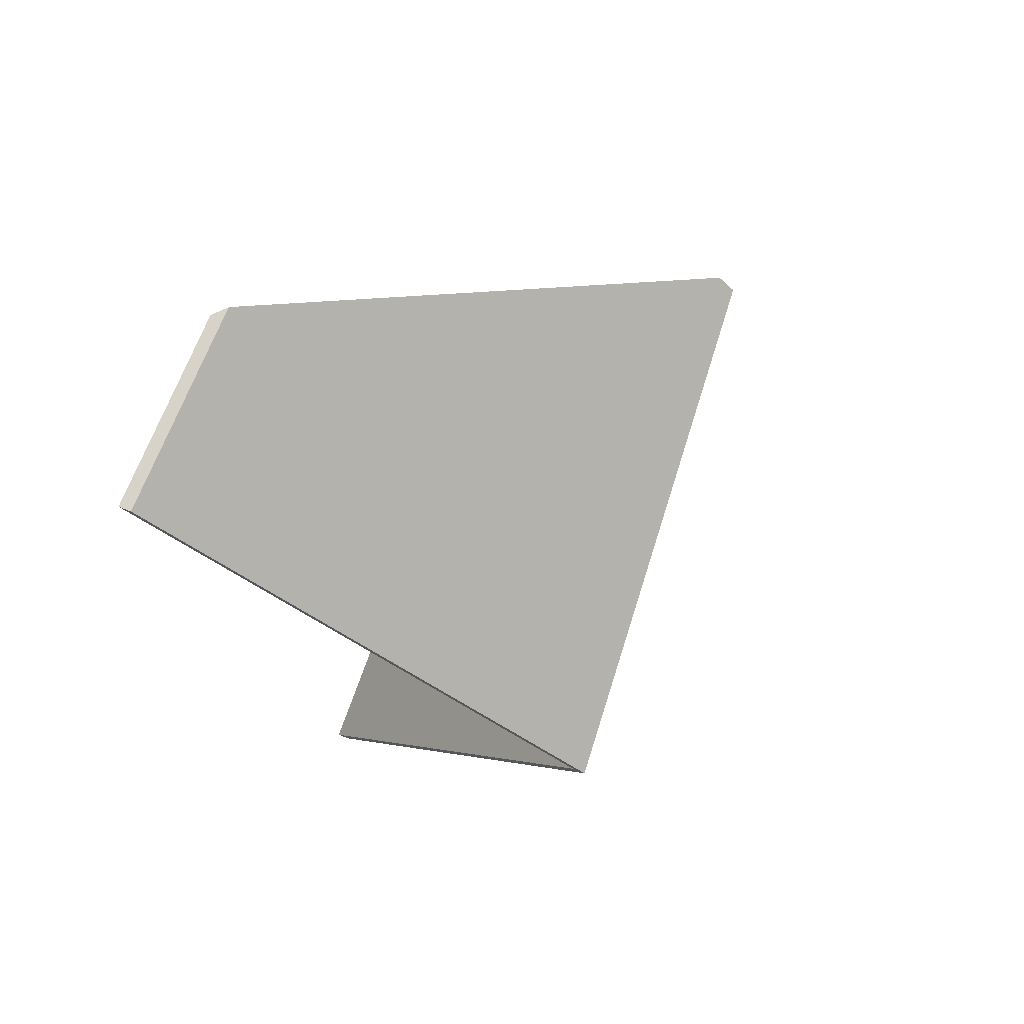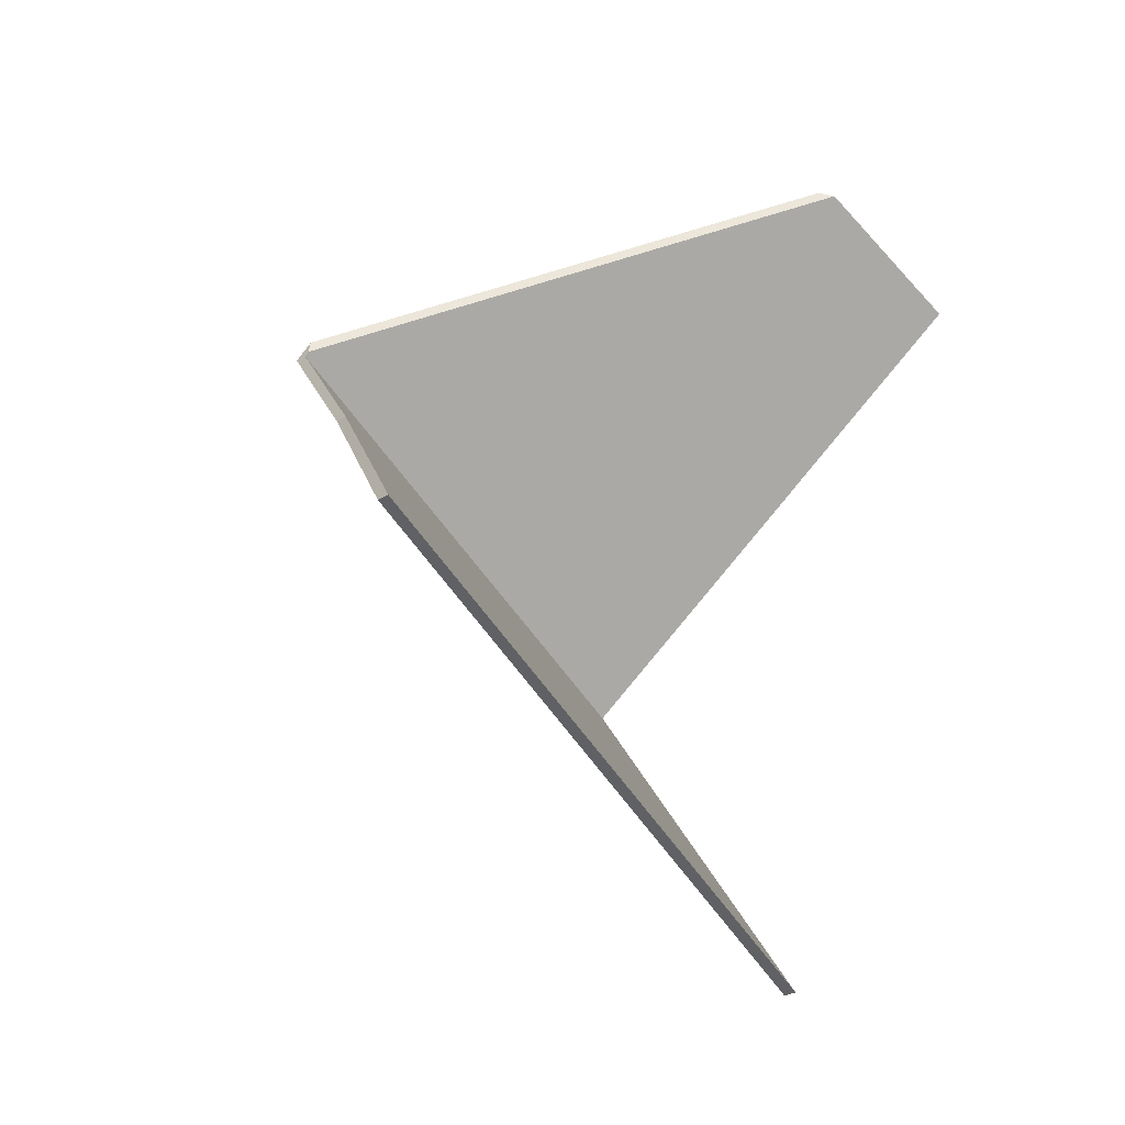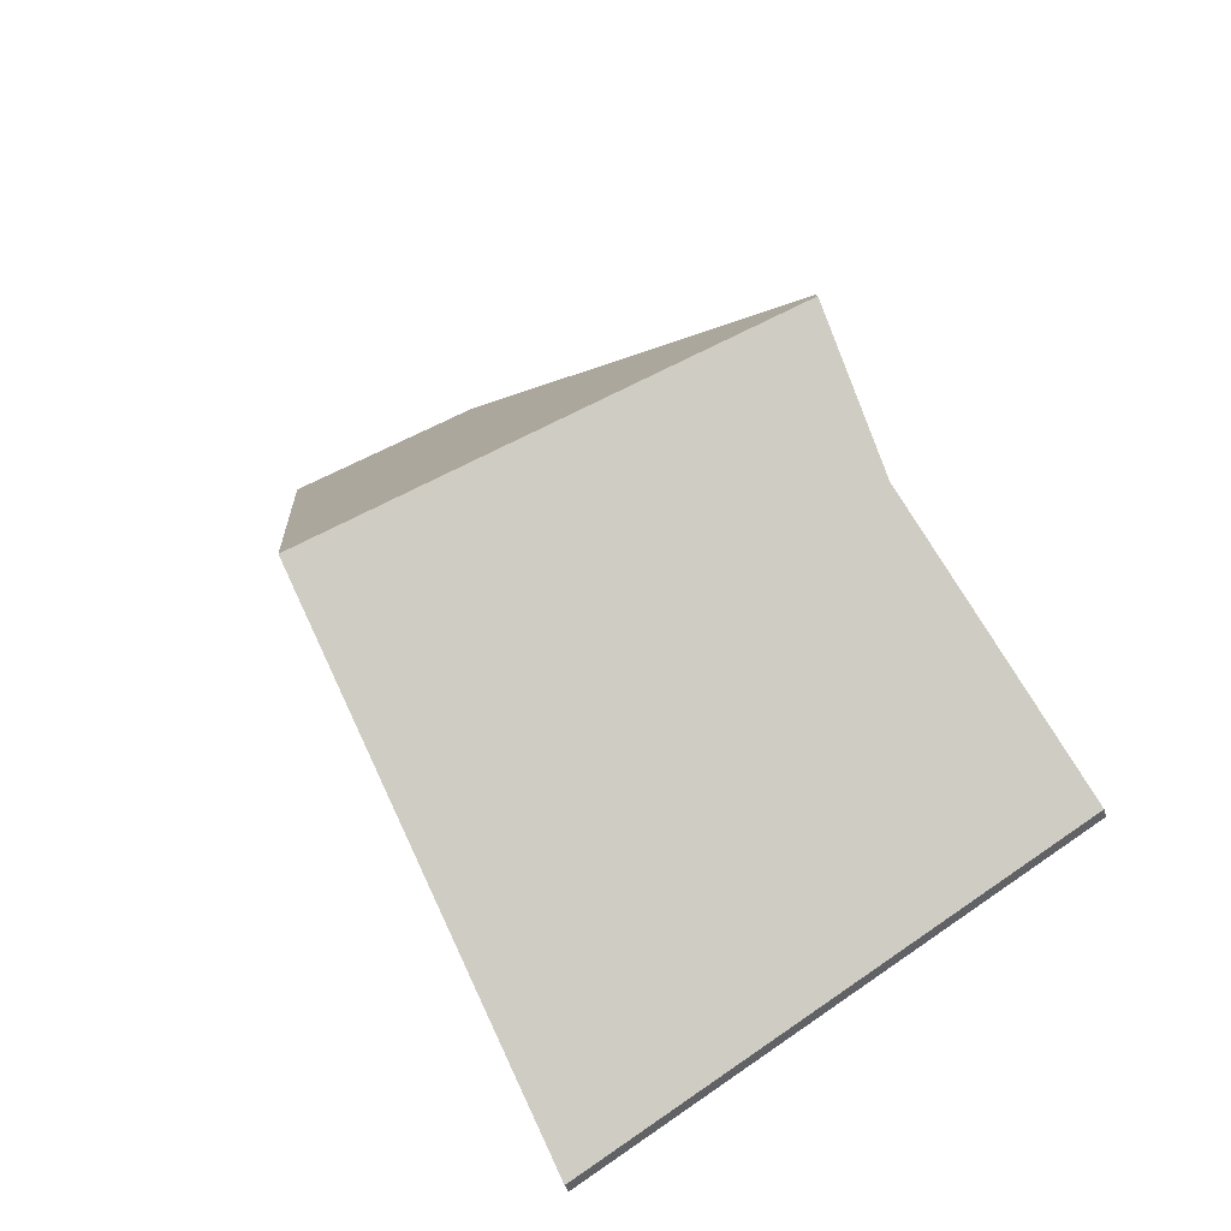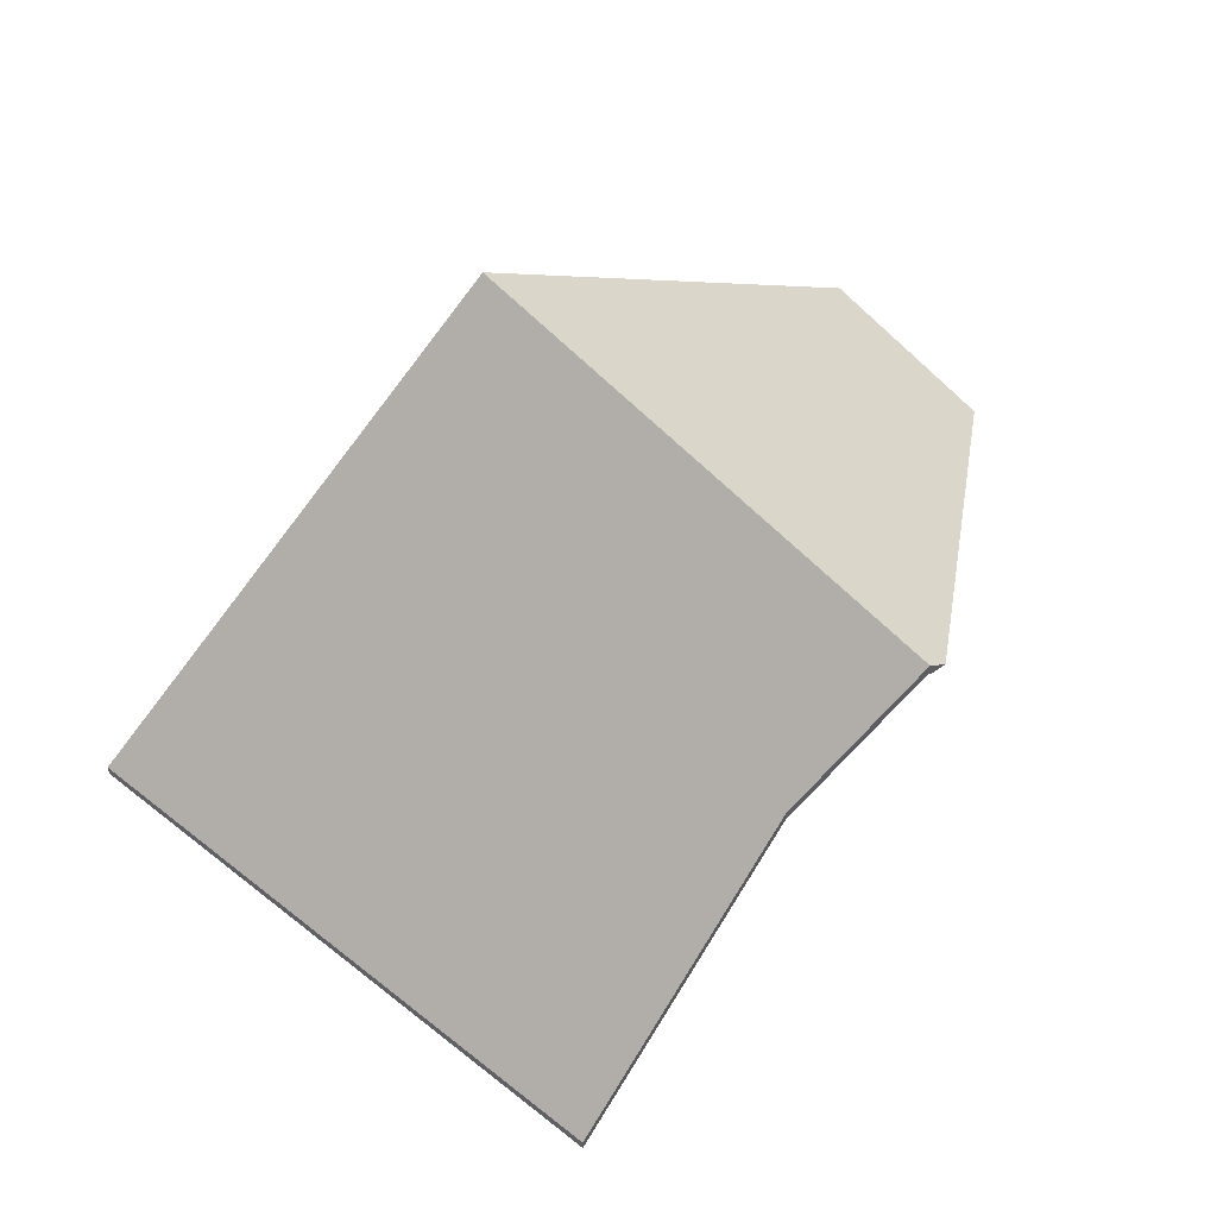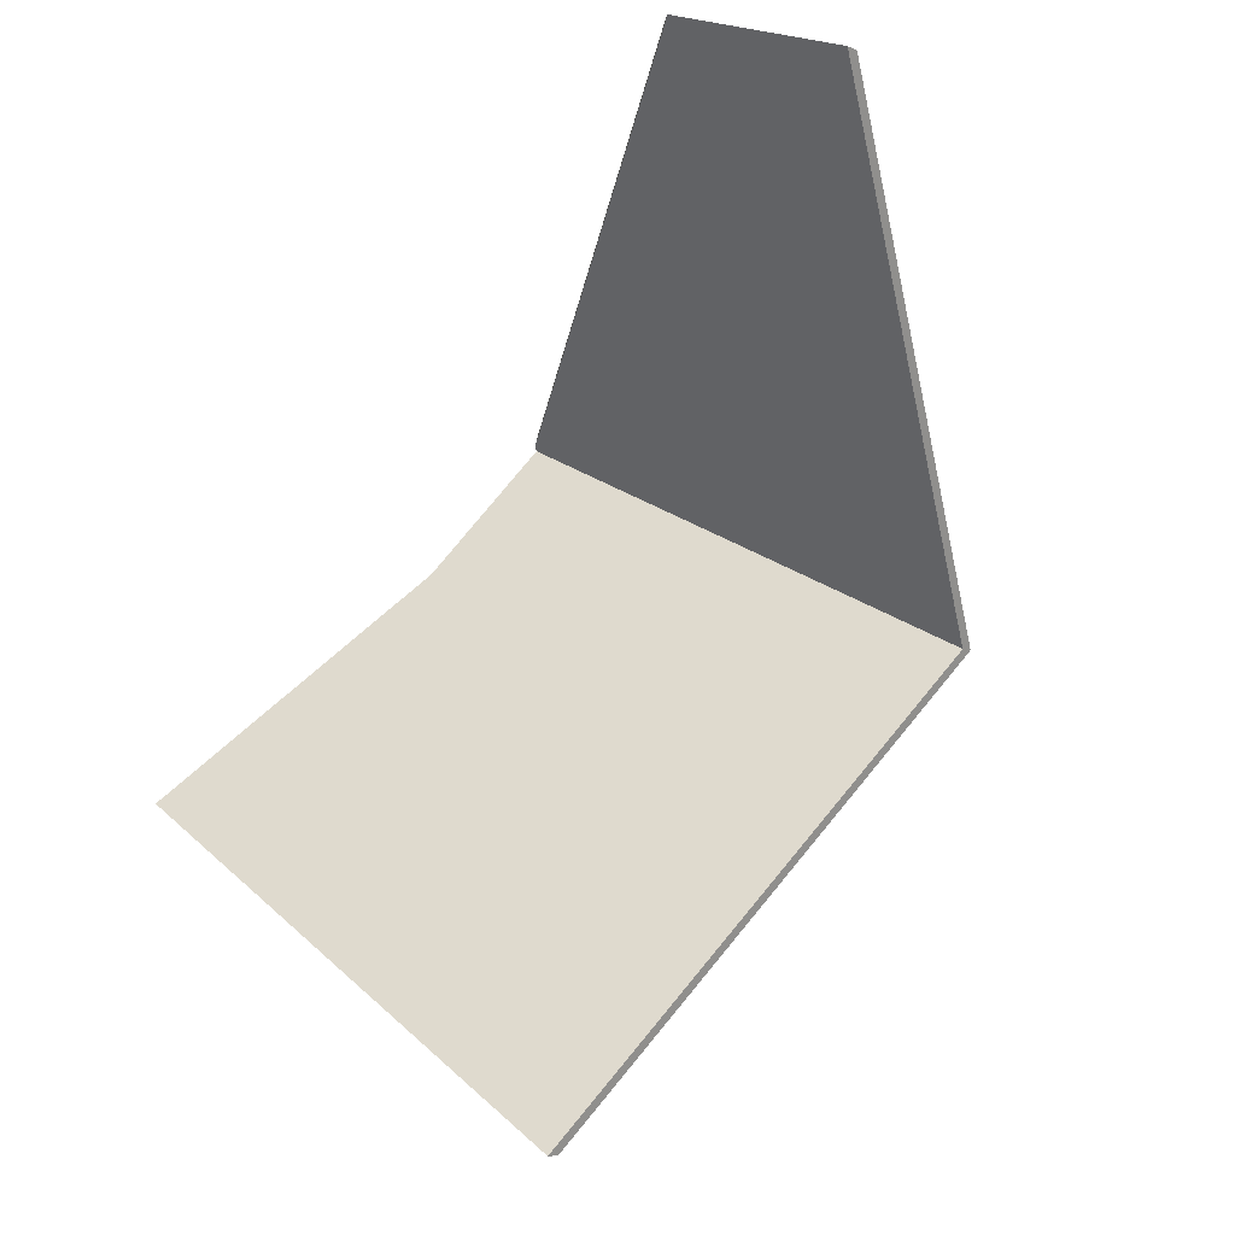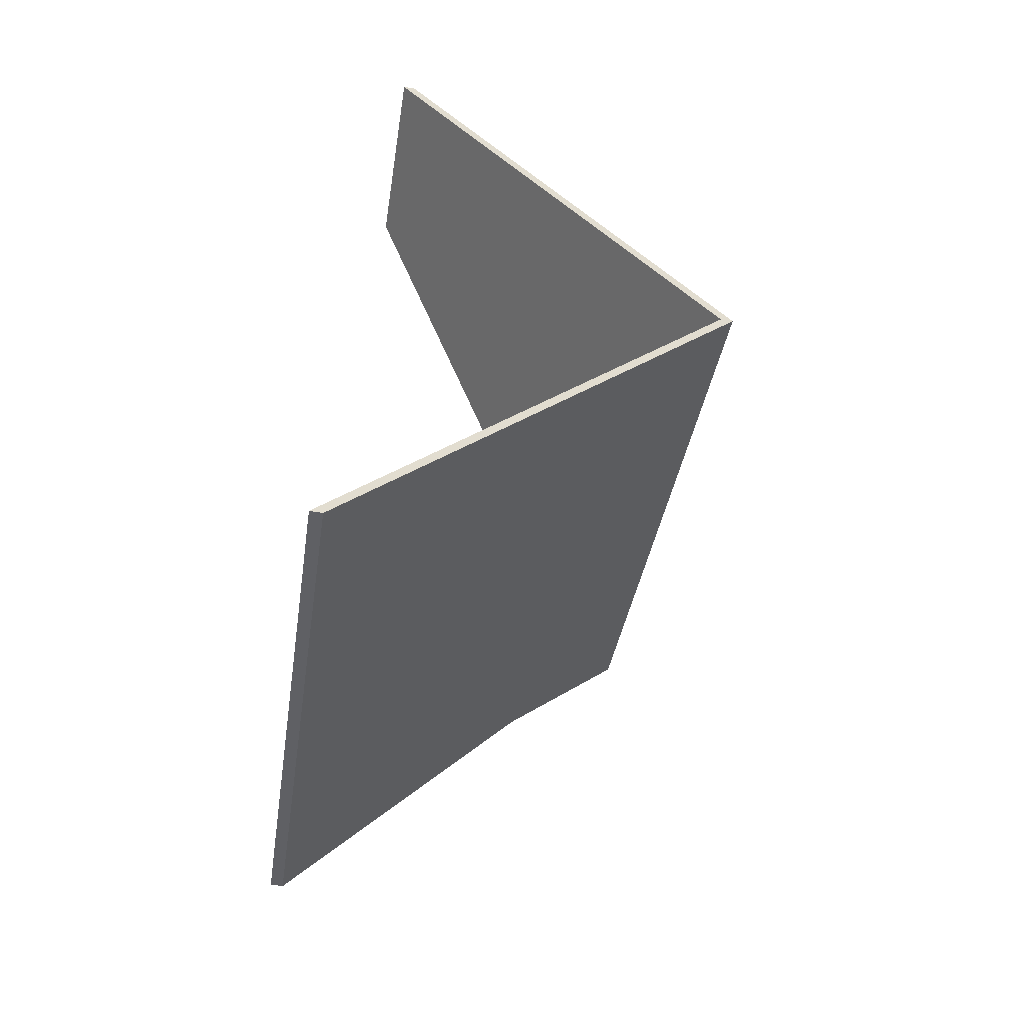
<metadata>
{"format":"obj","ext":"obj","renderer":"f3d","projection":"perspective","resolution":1024,"background":"white","views":[{"elev":53.6,"azim":114.6,"up":"+Z"},{"elev":-27.8,"azim":-45.6,"up":"+Z"},{"elev":-38.3,"azim":-165.2,"up":"+Z"},{"elev":58.2,"azim":-108.9,"up":"+Y"},{"elev":-7.3,"azim":40.6,"up":"+Z"},{"elev":-75.3,"azim":81.0,"up":"+Z"}]}
</metadata>
<code>
v 0.7751 0.008645 4.677
v 0.7751 0.01108 4.677
v 0.8668 0.01931 4.632
v 0.8668 0.01688 4.632
v 0.7753 0.007981 4.678
v 0.776 0.008206 4.68
v 0.7751 0.01108 4.677
v 0.7751 0.008645 4.677
v 0.776 0.008206 4.68
v 0.8592 -0.05357 4.728
v 0.8962 -0.05357 4.714
v 0.8668 0.01931 4.632
v 0.7751 0.01108 4.677
v 0.8668 0.01688 4.632
v 0.8668 0.01931 4.632
v 0.8962 -0.05357 4.714
v 0.8962 -0.056 4.714
v 0.8615 -0.056 4.727
v 0.7753 0.007981 4.678
v 0.7751 0.008645 4.677
v 0.8668 0.01688 4.632
v 0.8962 -0.056 4.714
v 0.7753 0.007981 4.678
v 0.8615 -0.056 4.727
v 0.8592 -0.05357 4.728
v 0.776 0.008206 4.68
v 0.8592 -0.05357 4.728
v 0.8615 -0.056 4.727
v 0.8962 -0.056 4.714
v 0.8962 -0.05357 4.714
v 0.7681 -0.01041 4.651
v 0.7751 0.01108 4.677
v 0.8668 0.01931 4.632
v 0.7414 -0.05357 4.607
v 0.8368 -0.05357 4.549
v 0.7414 -0.05357 4.607
v 0.8368 -0.05357 4.549
v 0.8368 -0.056 4.549
v 0.7414 -0.056 4.607
v 0.7681 -0.01041 4.651
v 0.7414 -0.05357 4.607
v 0.7414 -0.056 4.607
v 0.7681 -0.01284 4.651
v 0.7751 0.01108 4.677
v 0.7681 -0.01041 4.651
v 0.7681 -0.01284 4.651
v 0.7751 0.008645 4.677
v 0.8668 0.01931 4.632
v 0.7751 0.01108 4.677
v 0.7751 0.008645 4.677
v 0.8668 0.01688 4.632
v 0.8368 -0.05357 4.549
v 0.8668 0.01931 4.632
v 0.8668 0.01688 4.632
v 0.8368 -0.056 4.549
v 0.8668 0.01688 4.632
v 0.7751 0.008645 4.677
v 0.7681 -0.01284 4.651
v 0.8368 -0.056 4.549
v 0.7414 -0.056 4.607
f 1 2 3
f 1 3 4
f 5 6 7
f 5 7 8
f 9 10 11
f 9 11 12
f 9 12 13
f 14 15 16
f 14 16 17
f 18 19 20
f 18 20 21
f 18 21 22
f 23 24 25
f 23 25 26
f 27 28 29
f 27 29 30
f 31 32 33
f 34 31 35
f 35 31 33
f 36 37 38
f 36 38 39
f 40 41 42
f 40 42 43
f 44 45 46
f 44 46 47
f 48 49 50
f 48 50 51
f 52 53 54
f 52 54 55
f 56 57 58
f 59 56 58
f 59 58 60

</code>
